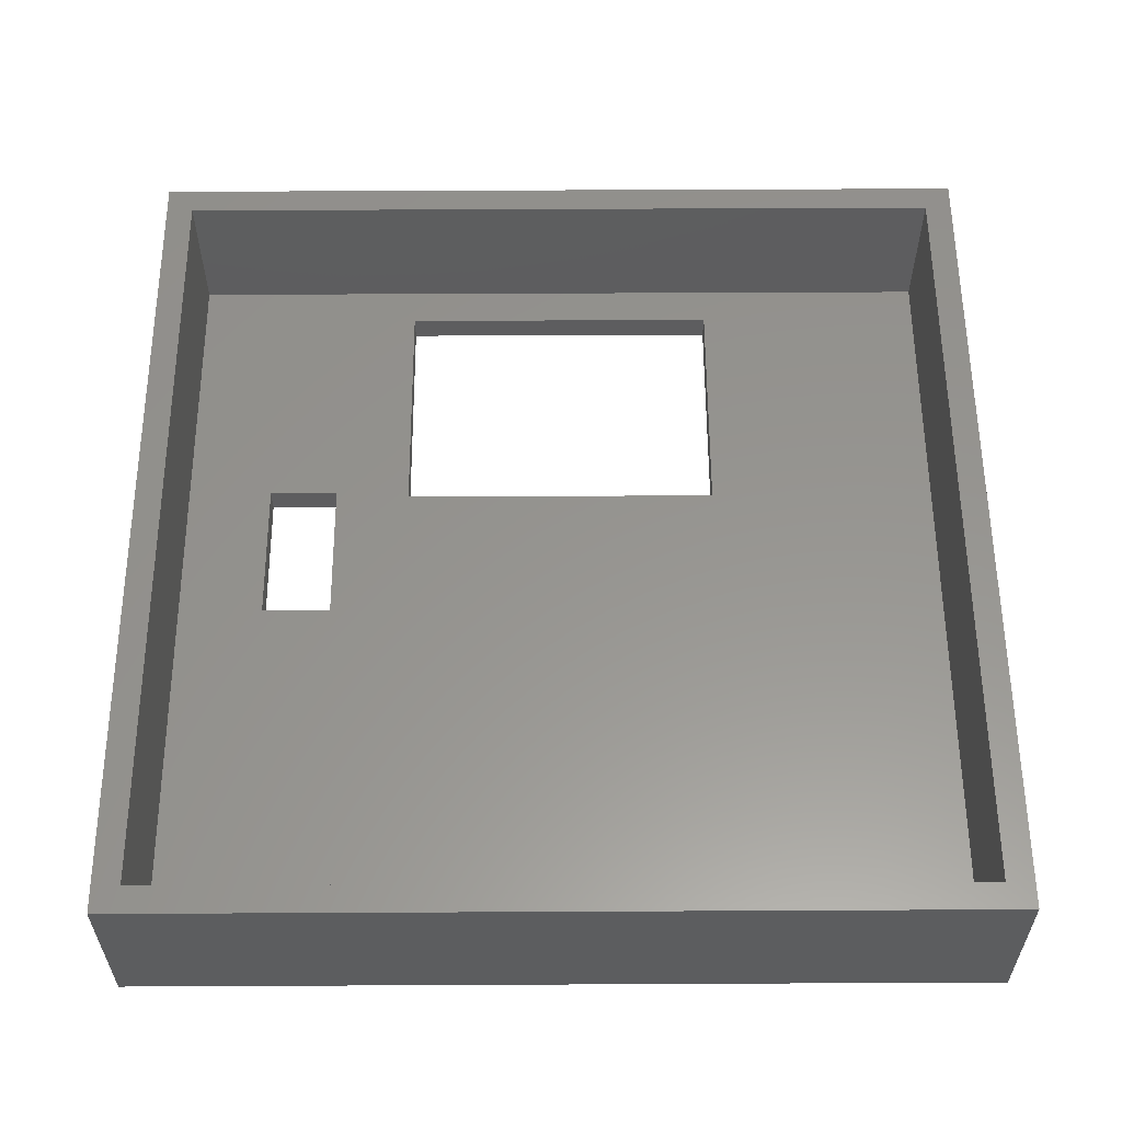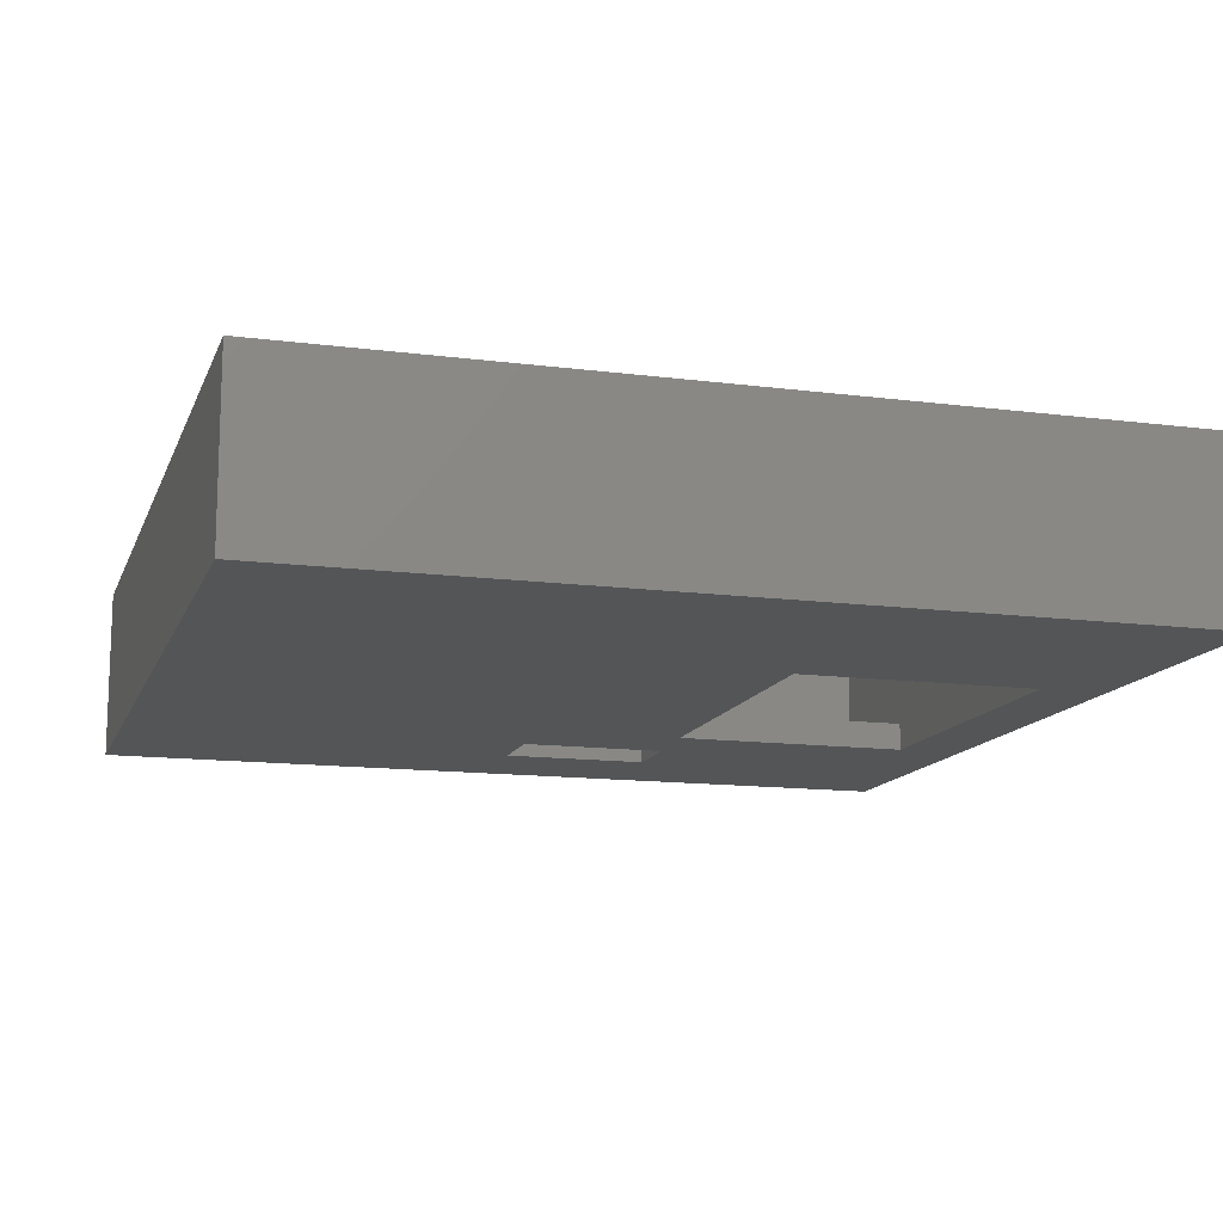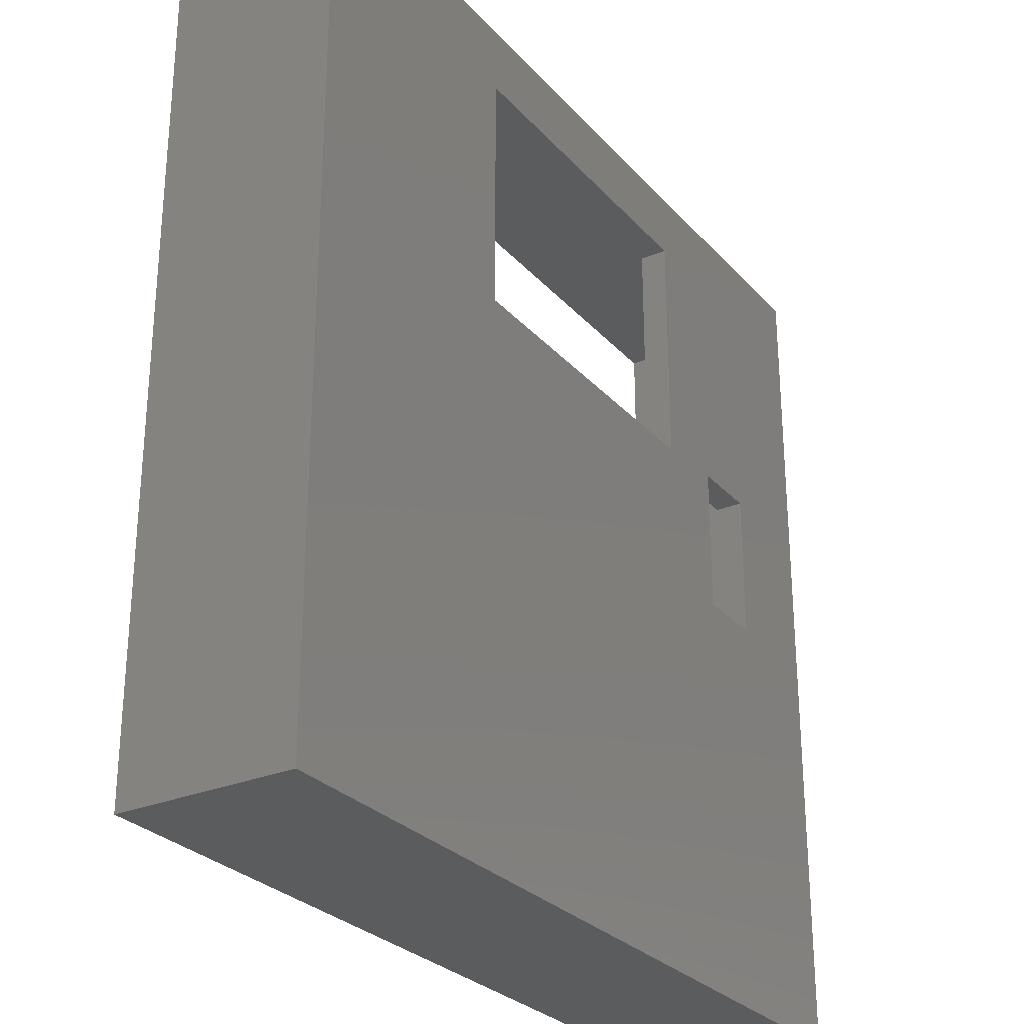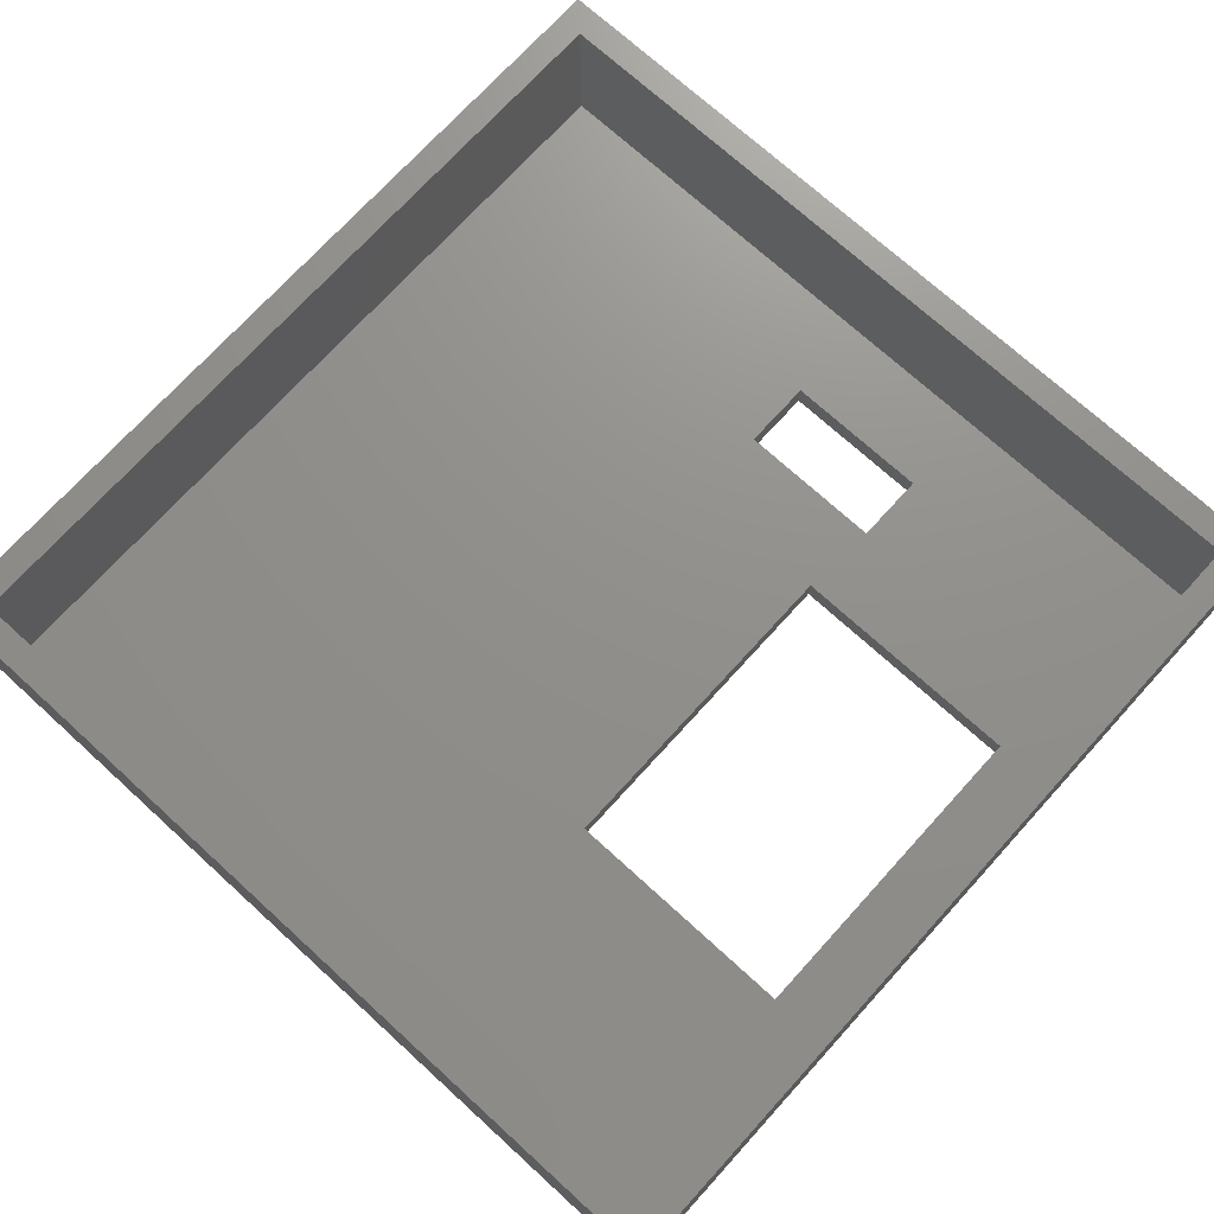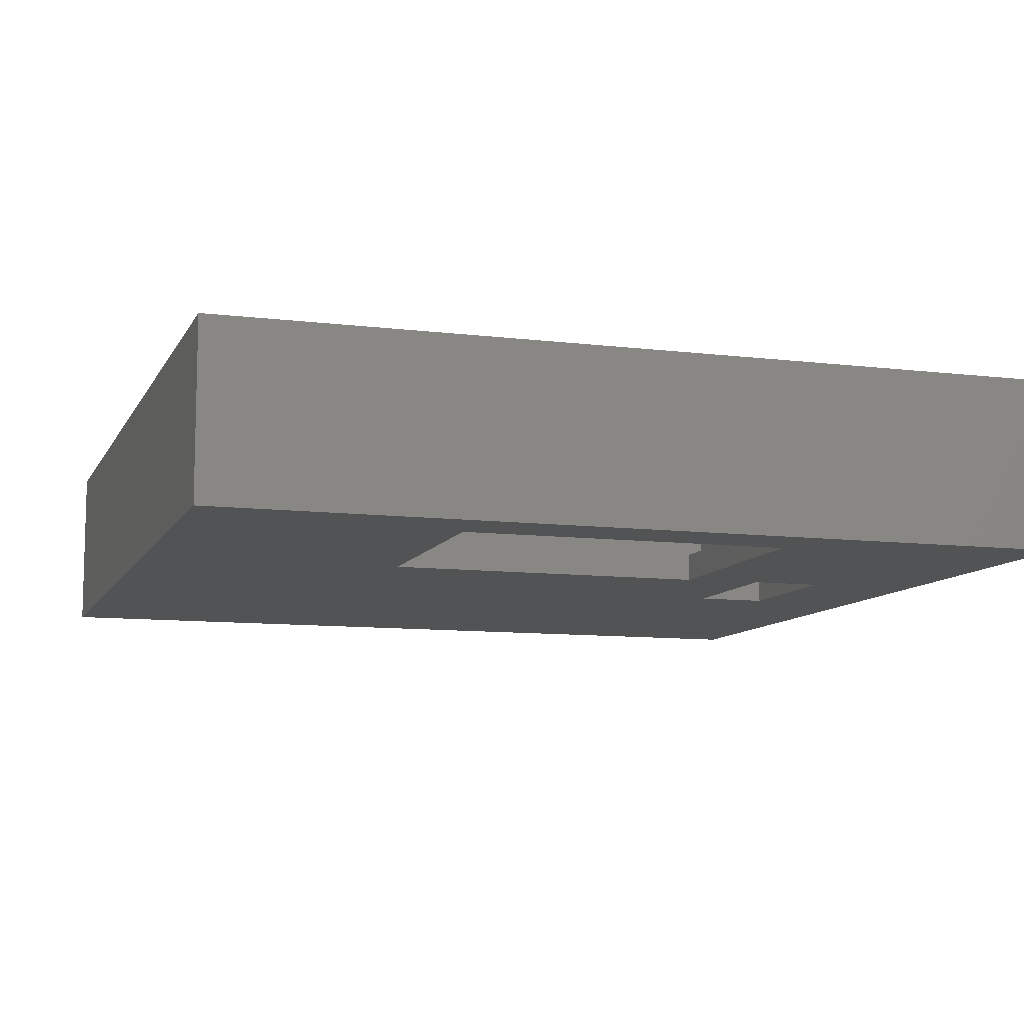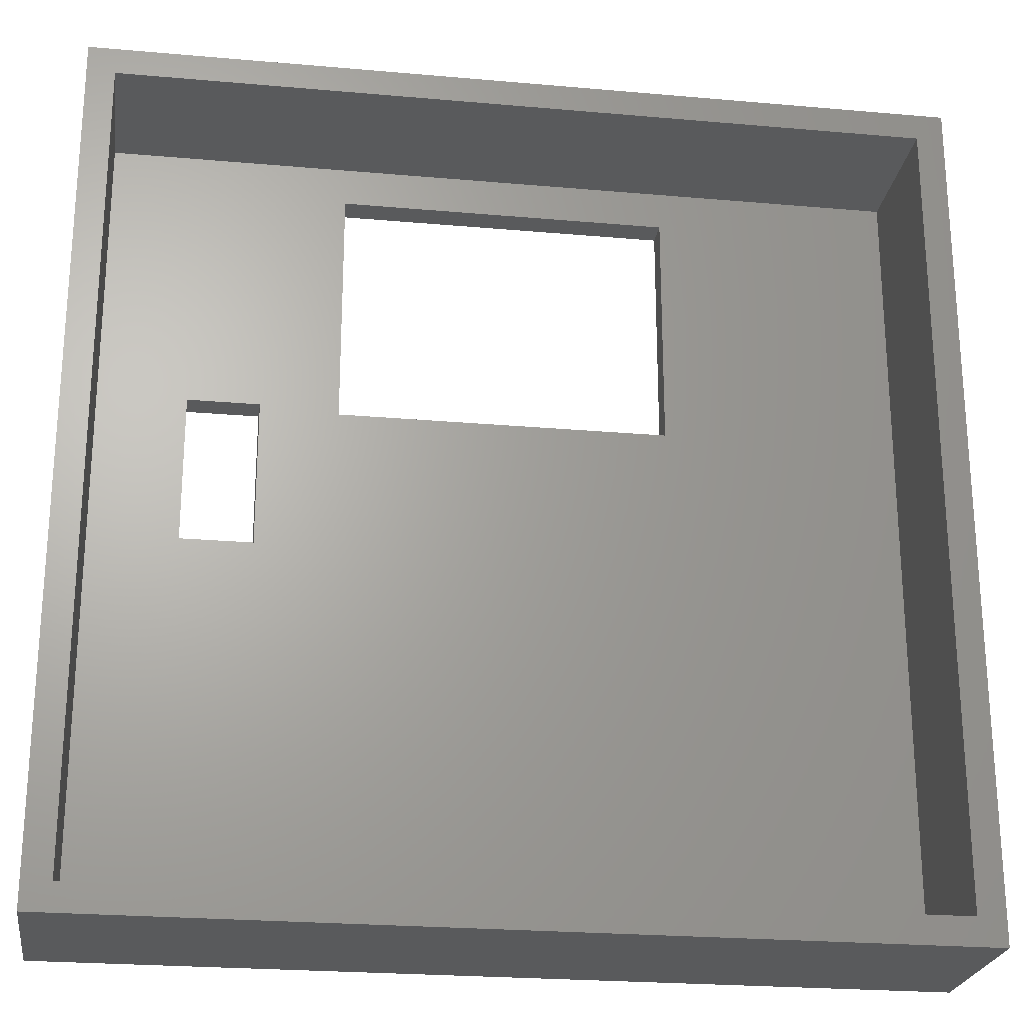
<metadata>
{"format":"stl","ext":"stl","renderer":"f3d","projection":"perspective","resolution":1024,"background":"white","views":[{"elev":57.6,"azim":-0.3,"up":"+Z"},{"elev":-13.3,"azim":73.6,"up":"+Z"},{"elev":-28.0,"azim":122.5,"up":"+Y"},{"elev":72.7,"azim":132.3,"up":"+Z"},{"elev":-9.7,"azim":162.2,"up":"+Z"},{"elev":-23.9,"azim":-8.4,"up":"+Y"}]}
</metadata>
<code>
# stl→obj: 32 verts, 68 faces
v 0 0 0
v 0 39.1 7.875
v 0 39.1 0
v 0 0 7.875
v 39.1 39.1 7.875
v 37.85 37.85 7.875
v 39.1 0 7.875
v 1.25 37.85 7.875
v 1.25 1.25 7.875
v 37.85 1.25 7.875
v 39.1 39.1 0
v 39.1 0 0
v 27.05 25.05 0
v 8.5 18.55 0
v 8.5 25.3 0
v 12.05 25.05 0
v 5.25 18.55 0
v 27.05 36.05 0
v 12.05 36.05 0
v 5.25 25.3 0
v 1.25 37.85 1.25
v 1.25 1.25 1.25
v 37.85 1.25 1.25
v 37.85 37.85 1.25
v 27.05 25.05 1.25
v 27.05 36.05 1.25
v 12.05 36.05 1.25
v 8.5 25.3 1.25
v 12.05 25.05 1.25
v 5.25 25.3 1.25
v 5.25 18.55 1.25
v 8.5 18.55 1.25
f 1 2 3
f 2 1 4
f 5 6 7
f 5 8 6
f 8 2 9
f 2 8 5
f 10 7 6
f 9 7 10
f 9 4 7
f 4 9 2
f 7 11 5
f 11 7 12
f 11 2 5
f 2 11 3
f 12 13 11
f 14 13 12
f 15 16 14
f 13 14 16
f 1 14 12
f 3 17 1
f 14 1 17
f 18 11 13
f 19 11 18
f 16 15 19
f 20 19 15
f 19 3 11
f 20 3 19
f 17 3 20
f 1 7 4
f 7 1 12
f 9 21 8
f 21 9 22
f 23 6 24
f 6 23 10
f 21 6 8
f 6 21 24
f 25 24 26
f 24 27 26
f 27 28 29
f 27 30 28
f 30 21 31
f 27 21 30
f 21 27 24
f 24 25 23
f 32 25 29
f 32 29 28
f 25 32 23
f 22 32 31
f 32 22 23
f 22 31 21
f 23 9 10
f 9 23 22
f 29 19 27
f 19 29 16
f 13 26 18
f 26 13 25
f 19 26 27
f 26 19 18
f 13 29 25
f 29 13 16
f 31 20 30
f 20 31 17
f 14 28 15
f 28 14 32
f 14 31 32
f 31 14 17
f 20 28 30
f 28 20 15

</code>
